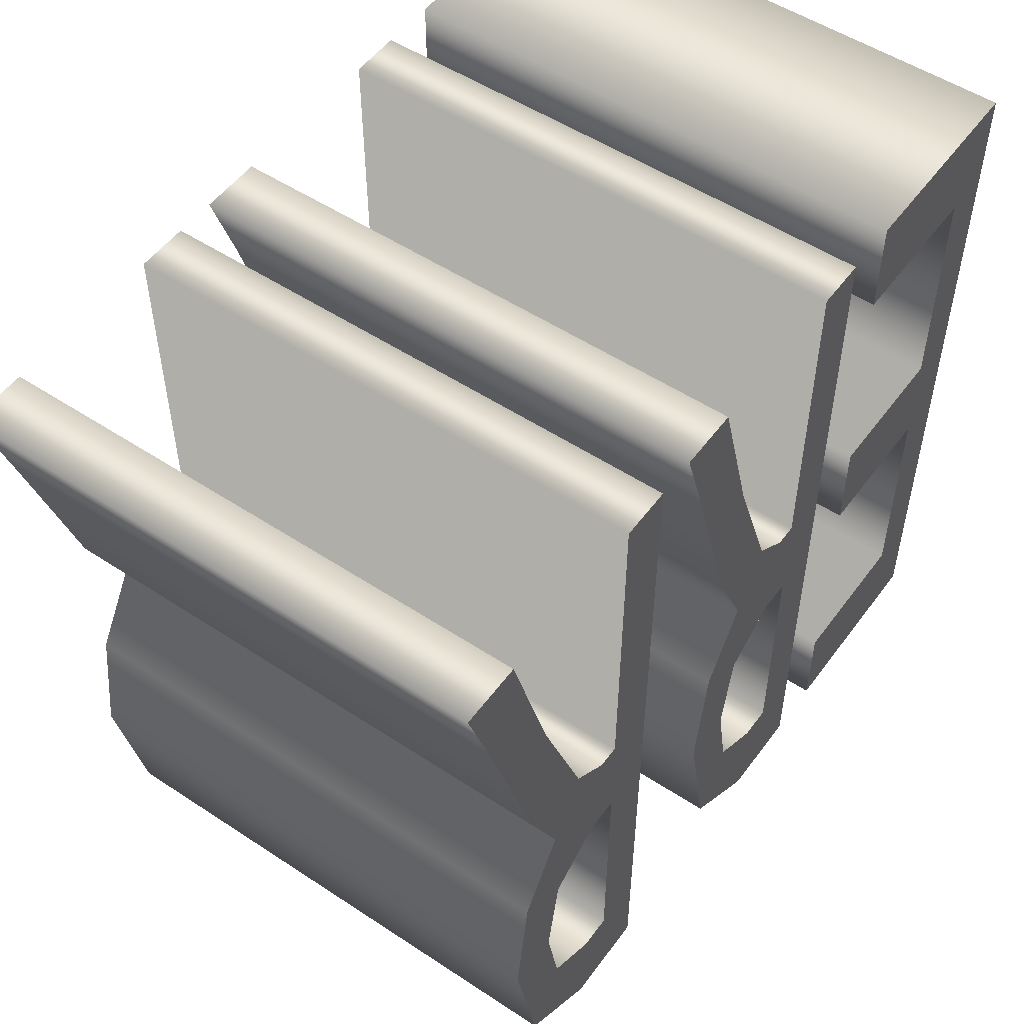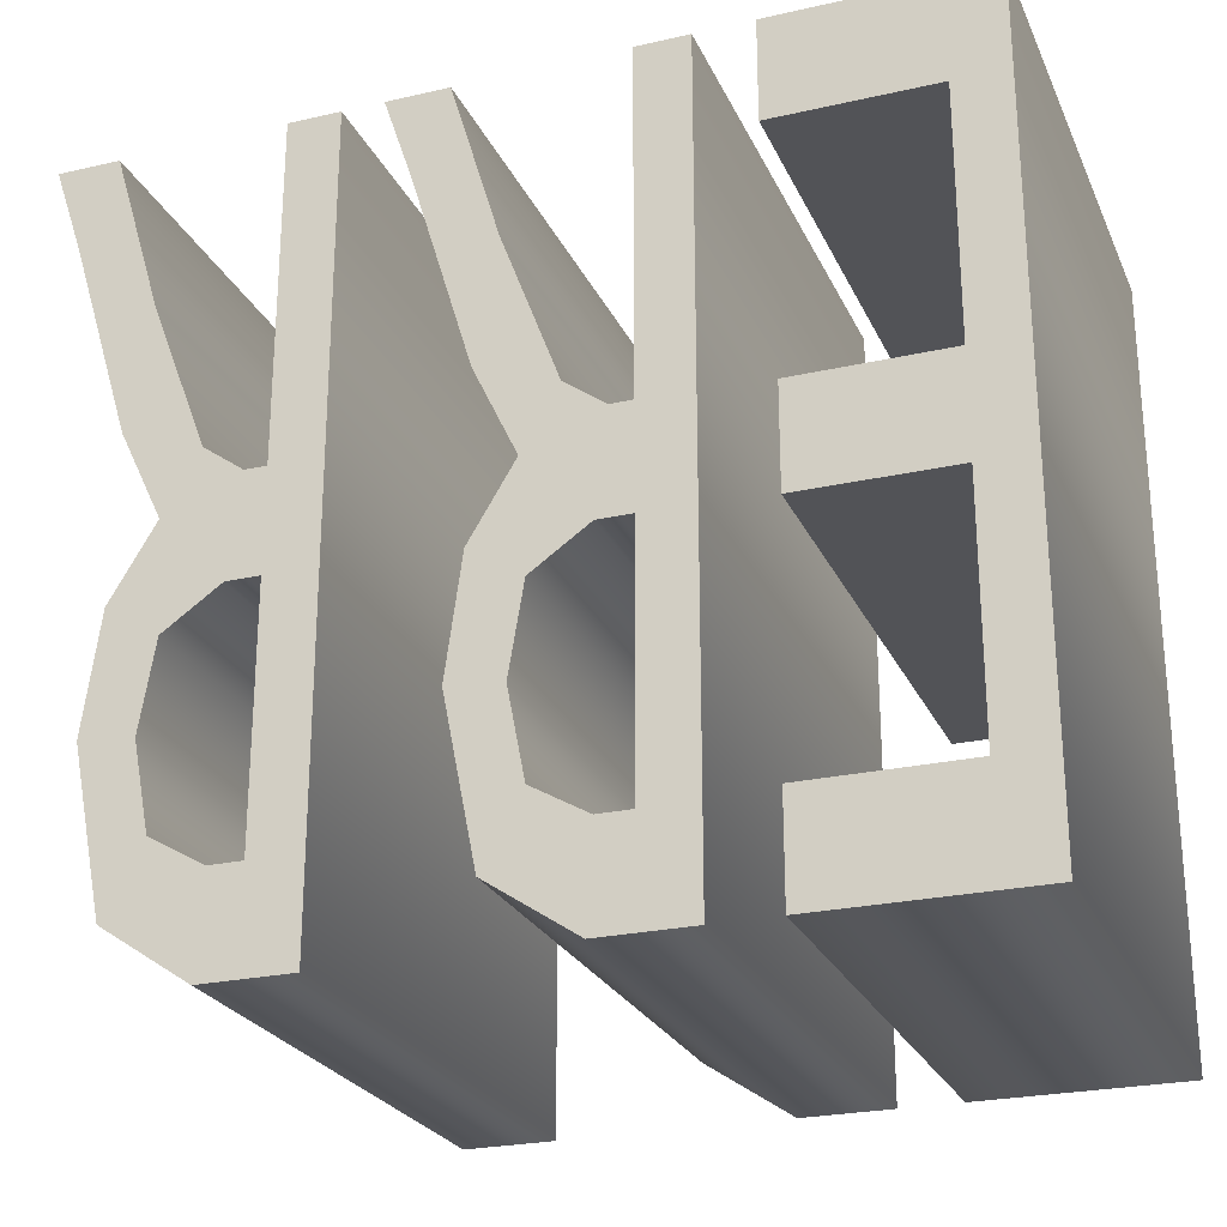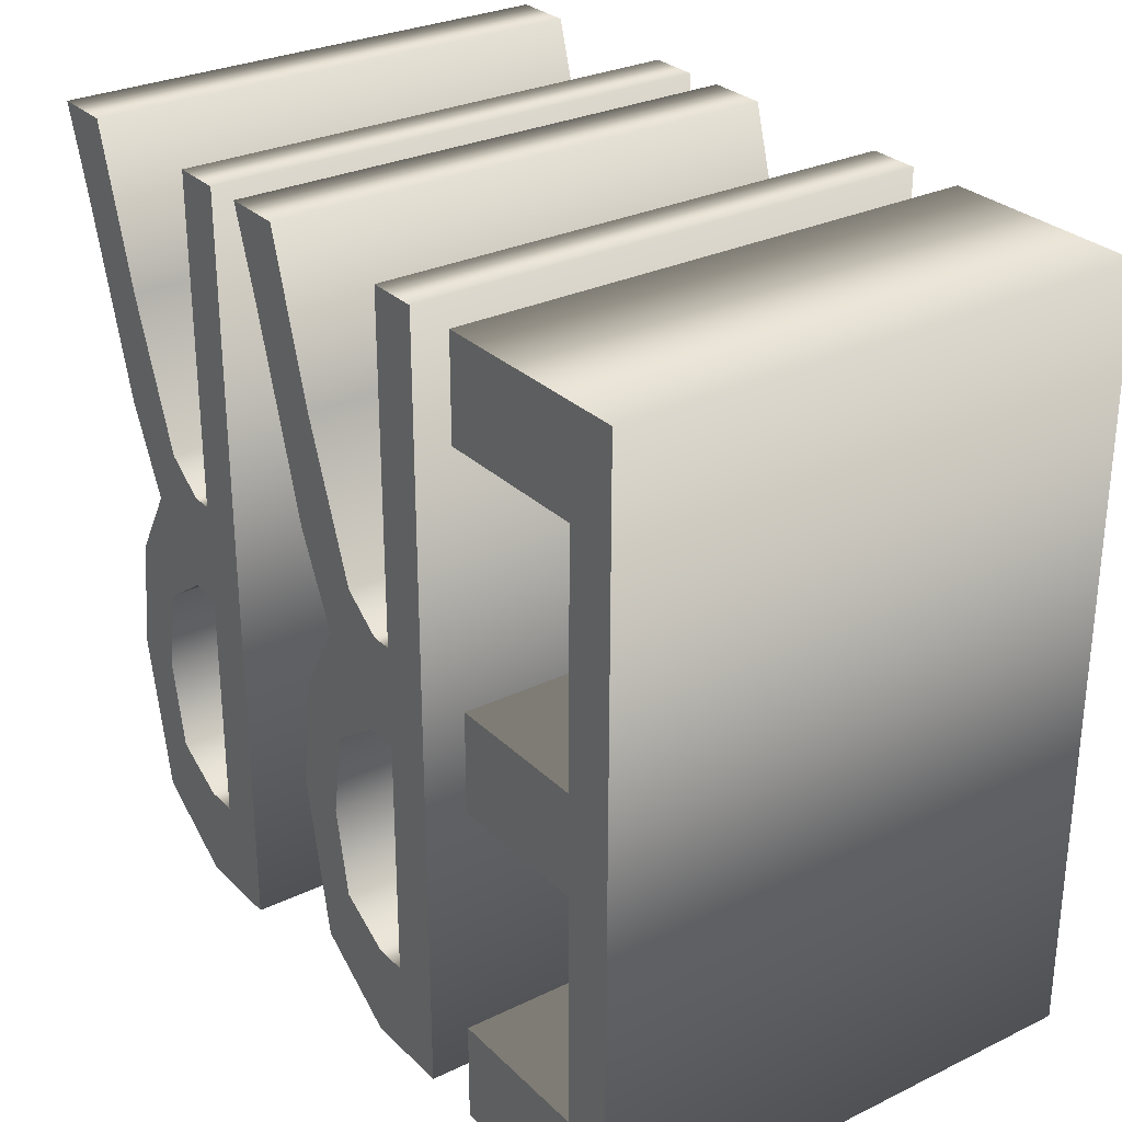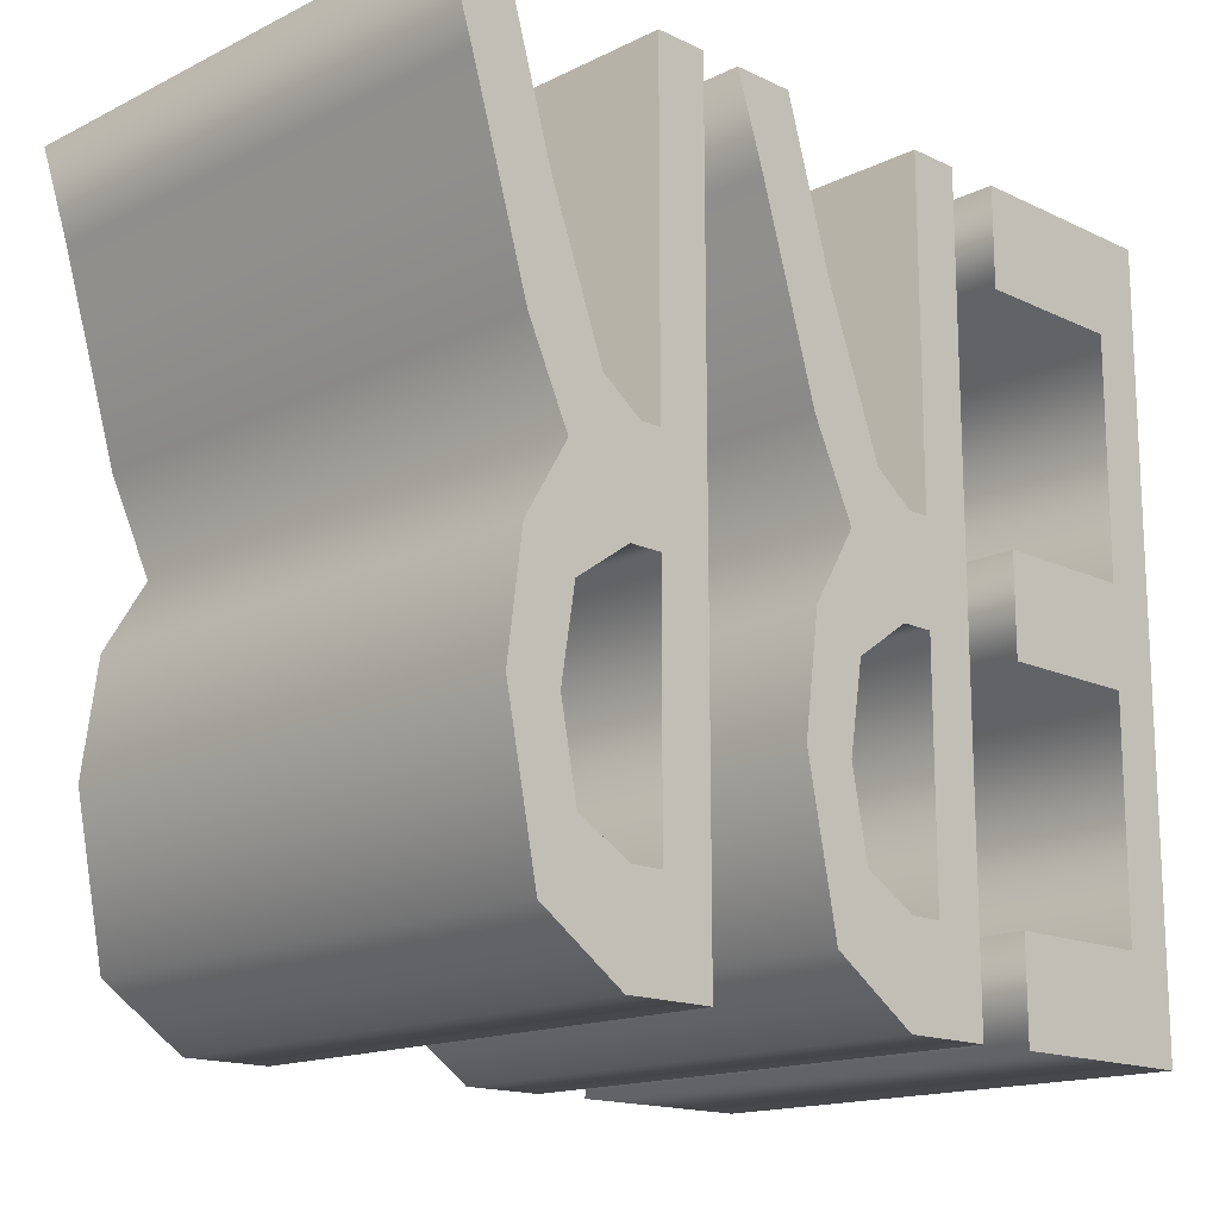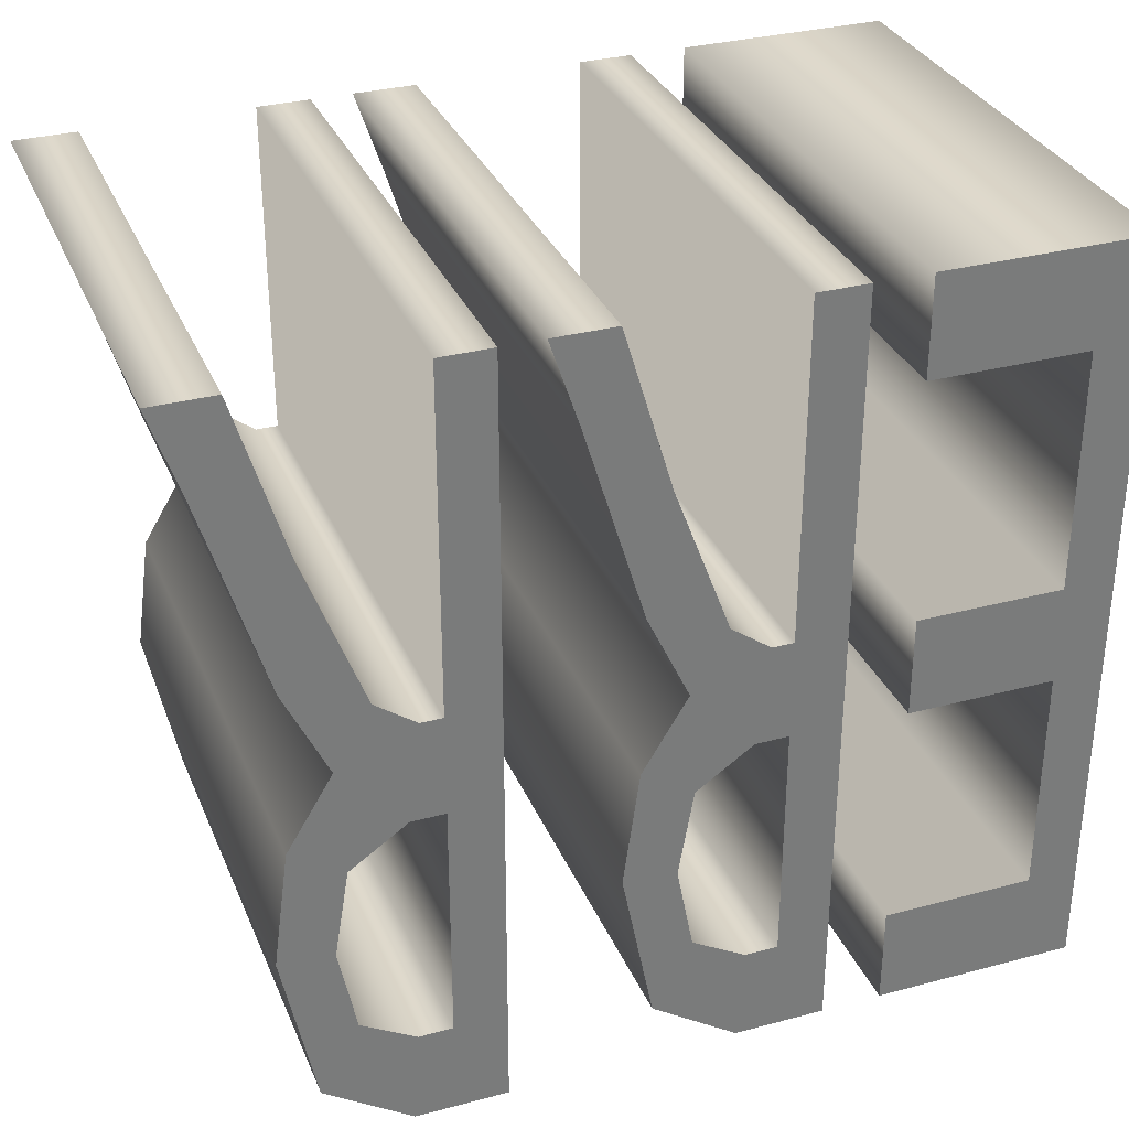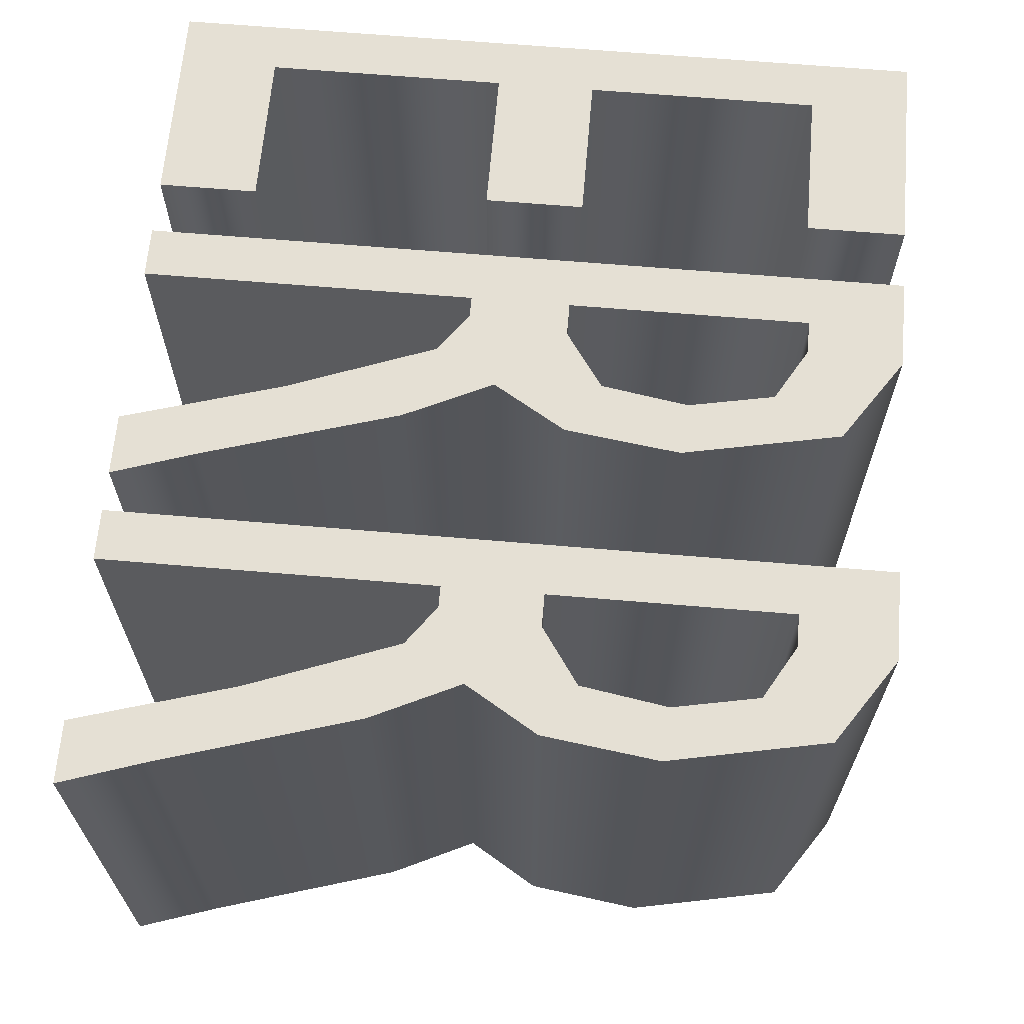
<metadata>
{"format":"obj","ext":"obj","renderer":"f3d","projection":"perspective","resolution":1024,"background":"white","views":[{"elev":52.5,"azim":125.4,"up":"+Z"},{"elev":-25.0,"azim":-159.8,"up":"+Z"},{"elev":28.9,"azim":-125.6,"up":"+Z"},{"elev":-15.8,"azim":135.5,"up":"+Z"},{"elev":32.3,"azim":159.6,"up":"+Z"},{"elev":65.3,"azim":94.9,"up":"+Y"}]}
</metadata>
<code>
o Text_CUText
v 0.7642 0.5 -0.6237
v 0.8245 0.5 -0.3233
v 0.7948 0.5 -0.1035
v 0.7105 0.5 0.03564
v 0.7902 0.5 0.2033
v 0.8625 0.5 0.4419
v 0.9022 0.5 0.5724
v 0.9555 0.5 0.732
v 0.8385 0.5 0.732
v 0.7485 0.5 0.4311
v 0.643 0.5 0.1506
v 0.5675 0.5 0.09582
v 0.5265 0.5 0.09582
v 0.5265 0.5 0.732
v 0.4285 0.5 0.732
v 0.4285 0.5 -0.7338
v 0.6005 0.5 -0.7338
v 0.5895 0.5 -0.09332
v 0.6962 0.5 -0.1667
v 0.7235 0.5 -0.3319
v 0.6917 0.5 -0.4942
v 0.5895 0.5 -0.5533
v 0.5265 0.5 -0.5533
v 0.5265 0.5 -0.09332
v 0.1602 0.5 -0.6237
v 0.2205 0.5 -0.3233
v 0.1908 0.5 -0.1035
v 0.1065 0.5 0.03564
v 0.1862 0.5 0.2033
v 0.2585 0.5 0.4419
v 0.2982 0.5 0.5724
v 0.3515 0.5 0.732
v 0.2345 0.5 0.732
v 0.1445 0.5 0.4311
v 0.03896 0.5 0.1506
v -0.03654 0.5 0.09582
v -0.07754 0.5 0.09582
v -0.07754 0.5 0.732
v -0.1755 0.5 0.732
v -0.1755 0.5 -0.7338
v -0.00354 0.5 -0.7338
v -0.01454 0.5 -0.09332
v 0.09221 0.5 -0.1667
v 0.1195 0.5 -0.3319
v 0.08771 0.5 -0.4942
v -0.01454 0.5 -0.5533
v -0.07754 0.5 -0.5533
v -0.07754 0.5 -0.09332
v -0.5795 0.5 -0.5447
v -0.5795 0.5 -0.1019
v -0.3005 0.5 -0.1019
v -0.3005 0.5 0.08722
v -0.5795 0.5 0.08722
v -0.5795 0.5 0.5429
v -0.2815 0.5 0.5429
v -0.2815 0.5 0.732
v -0.6775 0.5 0.732
v -0.6775 0.5 -0.7338
v -0.2905 0.5 -0.7338
v -0.2905 0.5 -0.5447
v 0.7642 -0.5 -0.6237
v 0.8245 -0.5 -0.3233
v 0.7948 -0.5 -0.1035
v 0.7105 -0.5 0.03564
v 0.7902 -0.5 0.2033
v 0.8625 -0.5 0.4419
v 0.9022 -0.5 0.5724
v 0.9555 -0.5 0.732
v 0.8385 -0.5 0.732
v 0.7485 -0.5 0.4311
v 0.643 -0.5 0.1506
v 0.5675 -0.5 0.09582
v 0.5265 -0.5 0.09582
v 0.5265 -0.5 0.732
v 0.4285 -0.5 0.732
v 0.4285 -0.5 -0.7338
v 0.6005 -0.5 -0.7338
v 0.5895 -0.5 -0.09332
v 0.6962 -0.5 -0.1667
v 0.7235 -0.5 -0.3319
v 0.6917 -0.5 -0.4942
v 0.5895 -0.5 -0.5533
v 0.5265 -0.5 -0.5533
v 0.5265 -0.5 -0.09332
v 0.1602 -0.5 -0.6237
v 0.2205 -0.5 -0.3233
v 0.1908 -0.5 -0.1035
v 0.1065 -0.5 0.03564
v 0.1862 -0.5 0.2033
v 0.2585 -0.5 0.4419
v 0.2982 -0.5 0.5724
v 0.3515 -0.5 0.732
v 0.2345 -0.5 0.732
v 0.1445 -0.5 0.4311
v 0.03896 -0.5 0.1506
v -0.03654 -0.5 0.09582
v -0.07754 -0.5 0.09582
v -0.07754 -0.5 0.732
v -0.1755 -0.5 0.732
v -0.1755 -0.5 -0.7338
v -0.00354 -0.5 -0.7338
v -0.01454 -0.5 -0.09332
v 0.09221 -0.5 -0.1667
v 0.1195 -0.5 -0.3319
v 0.08771 -0.5 -0.4942
v -0.01454 -0.5 -0.5533
v -0.07754 -0.5 -0.5533
v -0.07754 -0.5 -0.09332
v -0.5795 -0.5 -0.5447
v -0.5795 -0.5 -0.1019
v -0.3005 -0.5 -0.1019
v -0.3005 -0.5 0.08722
v -0.5795 -0.5 0.08722
v -0.5795 -0.5 0.5429
v -0.2815 -0.5 0.5429
v -0.2815 -0.5 0.732
v -0.6775 -0.5 0.732
v -0.6775 -0.5 -0.7338
v -0.2905 -0.5 -0.7338
v -0.2905 -0.5 -0.5447
v -0.5795 -0.5 -0.5447
v -0.5795 0.5 -0.5447
v -0.5795 -0.5 -0.1019
v -0.5795 0.5 -0.1019
v -0.3005 -0.5 -0.1019
v -0.3005 0.5 -0.1019
v -0.3005 -0.5 0.08722
v -0.3005 0.5 0.08722
v -0.5795 -0.5 0.08722
v -0.5795 0.5 0.08722
v -0.5795 -0.5 0.5429
v -0.5795 0.5 0.5429
v -0.2815 -0.5 0.5429
v -0.2815 0.5 0.5429
v -0.2815 -0.5 0.732
v -0.2815 0.5 0.732
v -0.6775 -0.5 0.732
v -0.6775 0.5 0.732
v -0.6775 -0.5 -0.7338
v -0.6775 0.5 -0.7338
v -0.2905 -0.5 -0.7338
v -0.2905 0.5 -0.7338
v -0.2905 -0.5 -0.5447
v -0.2905 0.5 -0.5447
v 0.1602 -0.5 -0.6237
v 0.1602 0.5 -0.6237
v 0.2205 -0.5 -0.3233
v 0.2205 0.5 -0.3233
v 0.1908 -0.5 -0.1035
v 0.1908 0.5 -0.1035
v 0.1065 -0.5 0.03564
v 0.1065 0.5 0.03564
v 0.1862 -0.5 0.2033
v 0.1862 0.5 0.2033
v 0.2585 -0.5 0.4419
v 0.2585 0.5 0.4419
v 0.2982 -0.5 0.5724
v 0.2982 0.5 0.5724
v 0.3515 -0.5 0.732
v 0.3515 0.5 0.732
v 0.2345 -0.5 0.732
v 0.2345 0.5 0.732
v 0.1445 -0.5 0.4311
v 0.1445 0.5 0.4311
v 0.03896 -0.5 0.1506
v 0.03896 0.5 0.1506
v -0.03654 -0.5 0.09582
v -0.03654 0.5 0.09582
v -0.07754 -0.5 0.09582
v -0.07754 0.5 0.09582
v -0.07754 -0.5 0.732
v -0.07754 0.5 0.732
v -0.1755 -0.5 0.732
v -0.1755 0.5 0.732
v -0.1755 -0.5 -0.7338
v -0.1755 0.5 -0.7338
v -0.00354 -0.5 -0.7338
v -0.00354 0.5 -0.7338
v -0.01454 -0.5 -0.09332
v -0.01454 0.5 -0.09332
v 0.09221 -0.5 -0.1667
v 0.09221 0.5 -0.1667
v 0.1195 -0.5 -0.3319
v 0.1195 0.5 -0.3319
v 0.08771 -0.5 -0.4942
v 0.08771 0.5 -0.4942
v -0.01454 -0.5 -0.5533
v -0.01454 0.5 -0.5533
v -0.07754 -0.5 -0.5533
v -0.07754 0.5 -0.5533
v -0.07754 -0.5 -0.09332
v -0.07754 0.5 -0.09332
v 0.7642 -0.5 -0.6237
v 0.7642 0.5 -0.6237
v 0.8245 -0.5 -0.3233
v 0.8245 0.5 -0.3233
v 0.7948 -0.5 -0.1035
v 0.7948 0.5 -0.1035
v 0.7105 -0.5 0.03564
v 0.7105 0.5 0.03564
v 0.7902 -0.5 0.2033
v 0.7902 0.5 0.2033
v 0.8625 -0.5 0.4419
v 0.8625 0.5 0.4419
v 0.9022 -0.5 0.5724
v 0.9022 0.5 0.5724
v 0.9555 -0.5 0.732
v 0.9555 0.5 0.732
v 0.8385 -0.5 0.732
v 0.8385 0.5 0.732
v 0.7485 -0.5 0.4311
v 0.7485 0.5 0.4311
v 0.643 -0.5 0.1506
v 0.643 0.5 0.1506
v 0.5675 -0.5 0.09582
v 0.5675 0.5 0.09582
v 0.5265 -0.5 0.09582
v 0.5265 0.5 0.09582
v 0.5265 -0.5 0.732
v 0.5265 0.5 0.732
v 0.4285 -0.5 0.732
v 0.4285 0.5 0.732
v 0.4285 -0.5 -0.7338
v 0.4285 0.5 -0.7338
v 0.6005 -0.5 -0.7338
v 0.6005 0.5 -0.7338
v 0.5895 -0.5 -0.09332
v 0.5895 0.5 -0.09332
v 0.6962 -0.5 -0.1667
v 0.6962 0.5 -0.1667
v 0.7235 -0.5 -0.3319
v 0.7235 0.5 -0.3319
v 0.6917 -0.5 -0.4942
v 0.6917 0.5 -0.4942
v 0.5895 -0.5 -0.5533
v 0.5895 0.5 -0.5533
v 0.5265 -0.5 -0.5533
v 0.5265 0.5 -0.5533
v 0.5265 -0.5 -0.09332
v 0.5265 0.5 -0.09332
f 15 23 16
f 23 17 16
f 23 1 17
f 23 22 1
f 22 21 1
f 21 2 1
f 15 24 23
f 20 2 21
f 19 2 20
f 19 3 2
f 18 3 19
f 18 4 3
f 15 13 24
f 13 18 24
f 13 4 18
f 13 12 4
f 12 5 4
f 15 14 13
f 11 5 12
f 10 5 11
f 10 6 5
f 9 6 10
f 9 7 6
f 9 8 7
f 39 47 40
f 47 41 40
f 47 25 41
f 47 46 25
f 46 45 25
f 45 26 25
f 39 48 47
f 44 26 45
f 43 26 44
f 43 27 26
f 42 27 43
f 42 28 27
f 39 37 48
f 37 42 48
f 37 28 42
f 37 36 28
f 36 29 28
f 39 38 37
f 35 29 36
f 34 29 35
f 34 30 29
f 33 30 34
f 33 31 30
f 33 32 31
f 57 49 58
f 49 59 58
f 49 60 59
f 57 50 49
f 57 53 50
f 53 51 50
f 53 52 51
f 57 54 53
f 57 55 54
f 57 56 55
f 83 75 76
f 77 83 76
f 61 83 77
f 82 83 61
f 81 82 61
f 62 81 61
f 84 75 83
f 62 80 81
f 62 79 80
f 63 79 62
f 63 78 79
f 64 78 63
f 73 75 84
f 78 73 84
f 64 73 78
f 72 73 64
f 65 72 64
f 74 75 73
f 65 71 72
f 65 70 71
f 66 70 65
f 66 69 70
f 67 69 66
f 68 69 67
f 107 99 100
f 101 107 100
f 85 107 101
f 106 107 85
f 105 106 85
f 86 105 85
f 108 99 107
f 86 104 105
f 86 103 104
f 87 103 86
f 87 102 103
f 88 102 87
f 97 99 108
f 102 97 108
f 88 97 102
f 96 97 88
f 89 96 88
f 98 99 97
f 89 95 96
f 89 94 95
f 90 94 89
f 90 93 94
f 91 93 90
f 92 93 91
f 109 117 118
f 119 109 118
f 120 109 119
f 110 117 109
f 113 117 110
f 111 113 110
f 112 113 111
f 114 117 113
f 115 117 114
f 116 117 115
f 124 121 122
f 126 123 124
f 128 125 126
f 130 127 128
f 132 129 130
f 134 131 132
f 136 133 134
f 138 135 136
f 140 137 138
f 142 139 140
f 144 141 142
f 122 143 144
f 148 145 146
f 150 147 148
f 152 149 150
f 154 151 152
f 156 153 154
f 158 155 156
f 160 157 158
f 162 159 160
f 164 161 162
f 166 163 164
f 168 165 166
f 170 167 168
f 172 169 170
f 174 171 172
f 176 173 174
f 178 175 176
f 146 177 178
f 182 179 180
f 184 181 182
f 186 183 184
f 188 185 186
f 190 187 188
f 192 189 190
f 180 191 192
f 196 193 194
f 198 195 196
f 200 197 198
f 202 199 200
f 204 201 202
f 206 203 204
f 208 205 206
f 210 207 208
f 212 209 210
f 214 211 212
f 216 213 214
f 218 215 216
f 220 217 218
f 222 219 220
f 224 221 222
f 226 223 224
f 194 225 226
f 230 227 228
f 232 229 230
f 234 231 232
f 236 233 234
f 238 235 236
f 240 237 238
f 228 239 240
f 124 123 121
f 126 125 123
f 128 127 125
f 130 129 127
f 132 131 129
f 134 133 131
f 136 135 133
f 138 137 135
f 140 139 137
f 142 141 139
f 144 143 141
f 122 121 143
f 148 147 145
f 150 149 147
f 152 151 149
f 154 153 151
f 156 155 153
f 158 157 155
f 160 159 157
f 162 161 159
f 164 163 161
f 166 165 163
f 168 167 165
f 170 169 167
f 172 171 169
f 174 173 171
f 176 175 173
f 178 177 175
f 146 145 177
f 182 181 179
f 184 183 181
f 186 185 183
f 188 187 185
f 190 189 187
f 192 191 189
f 180 179 191
f 196 195 193
f 198 197 195
f 200 199 197
f 202 201 199
f 204 203 201
f 206 205 203
f 208 207 205
f 210 209 207
f 212 211 209
f 214 213 211
f 216 215 213
f 218 217 215
f 220 219 217
f 222 221 219
f 224 223 221
f 226 225 223
f 194 193 225
f 230 229 227
f 232 231 229
f 234 233 231
f 236 235 233
f 238 237 235
f 240 239 237
f 228 227 239

</code>
